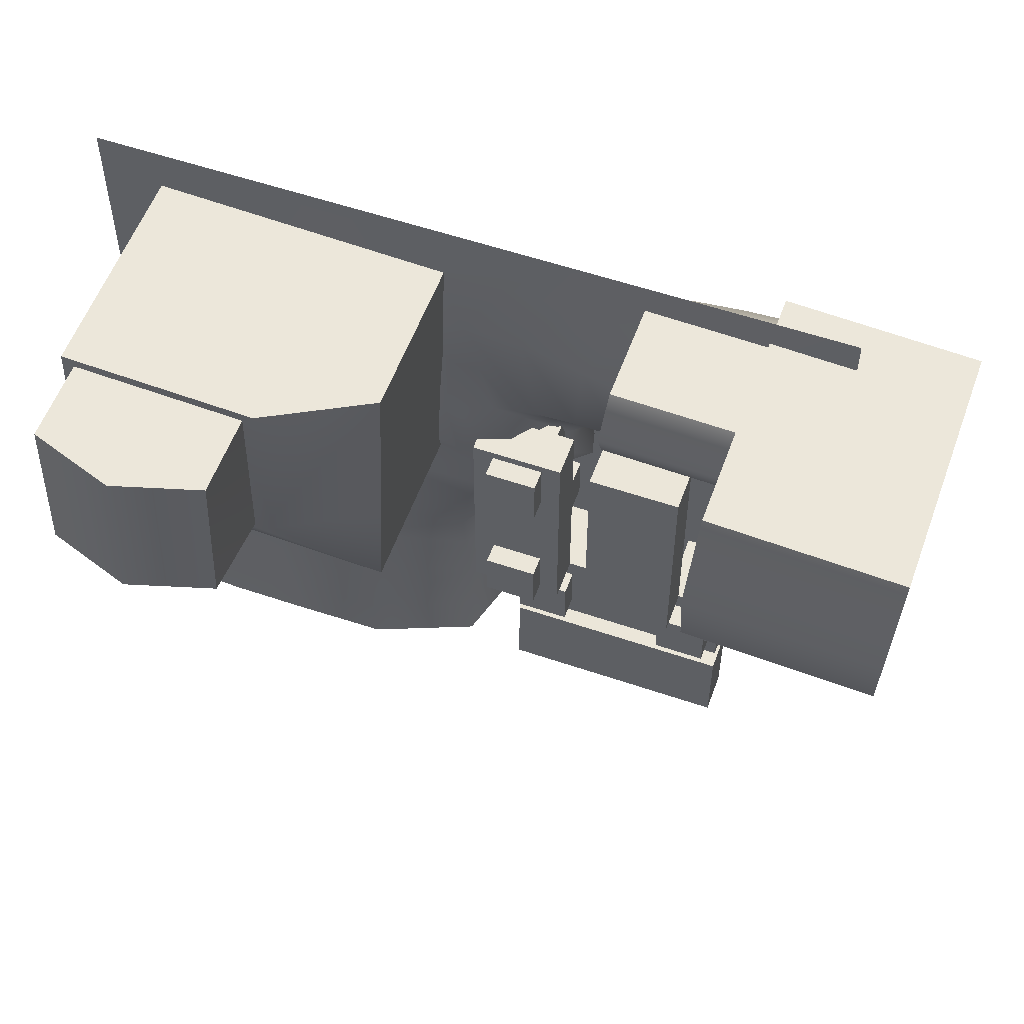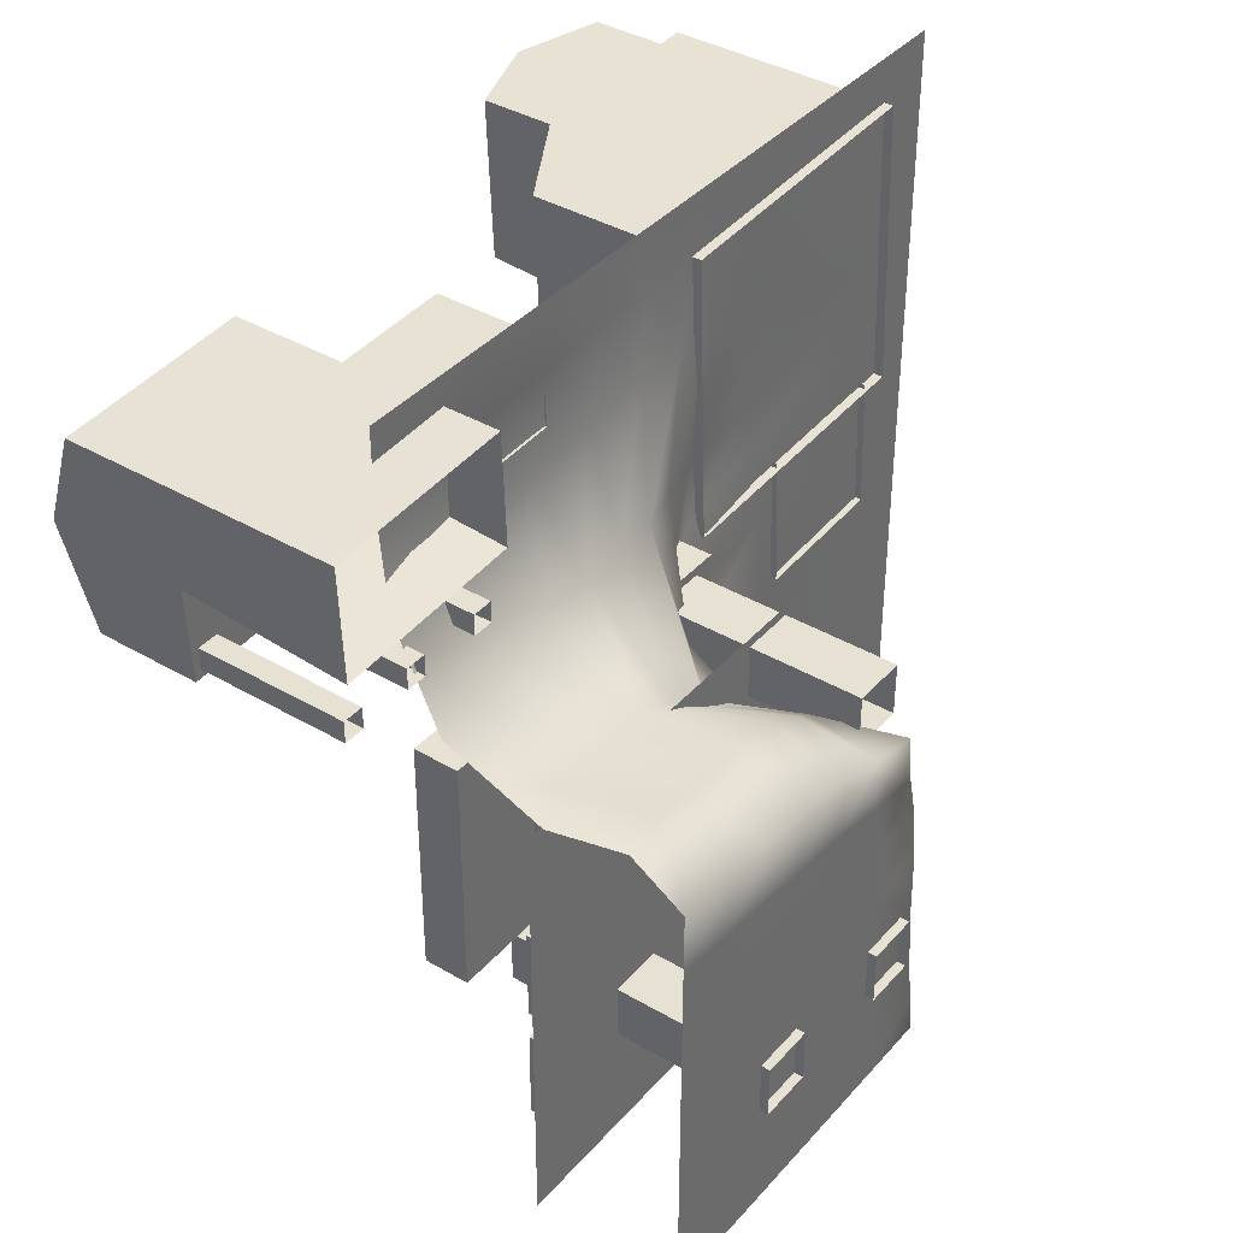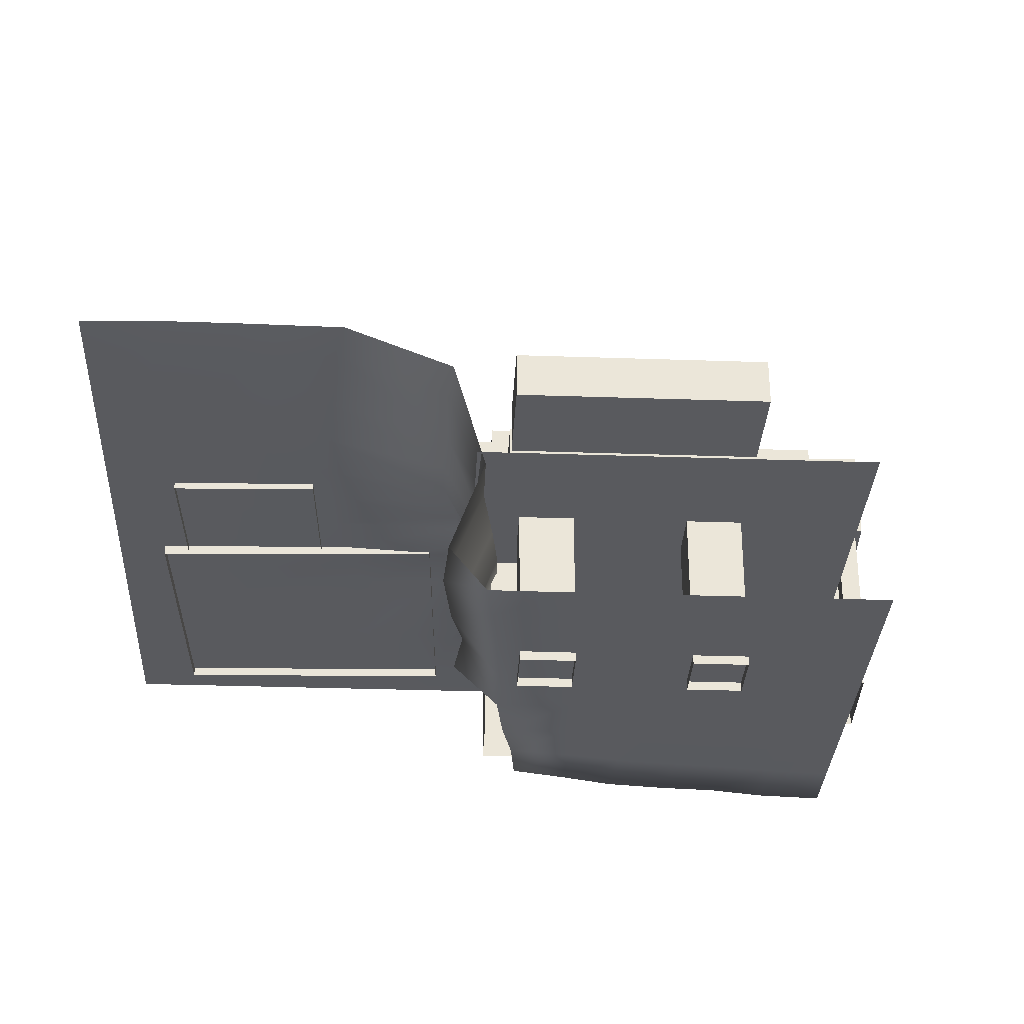
<metadata>
{"format":"obj","ext":"obj","renderer":"f3d","projection":"perspective","resolution":1024,"background":"white","views":[{"elev":55.6,"azim":-160.2,"up":"+Z"},{"elev":38.6,"azim":-53.6,"up":"+Z"},{"elev":-31.3,"azim":177.2,"up":"+Y"}]}
</metadata>
<code>
g default
v -0.5 0.007678 -0.5
v -0.5 0.007678 0.06729
v -0.002528 0.007678 -0.5
v -0.002528 0.007678 0.06729
v -0.1021 -0.1391 -0.1605
v -0.03123 -0.1391 -0.1605
v -0.1021 0.2167 -0.1596
v -0.03123 0.2167 -0.1596
v -0.1021 0.2167 -0.2305
v -0.03123 0.2167 -0.2305
v -0.1021 -0.1391 -0.2296
v -0.03123 -0.1391 -0.2296
v -0.1021 -0.1391 0.05497
v -0.03123 -0.1391 0.05497
v -0.1021 0.2167 0.05586
v -0.03123 0.2167 0.05586
v -0.1021 0.2167 -0.01504
v -0.03123 0.2167 -0.01504
v -0.1021 -0.1391 -0.01414
v -0.03123 -0.1391 -0.01414
v -0.1316 -0.1982 -0.3484
v -0.1316 -0.1982 -0.2775
v -0.1325 0.1576 -0.3484
v -0.1325 0.1576 -0.2775
v -0.06158 0.1576 -0.3484
v -0.06158 0.1576 -0.2775
v -0.06248 -0.1982 -0.3484
v -0.06248 -0.1982 -0.2775
v -0.347 -0.1982 -0.3484
v -0.347 -0.1982 -0.2775
v -0.3479 0.1576 -0.3484
v -0.3479 0.1576 -0.2775
v -0.277 0.1576 -0.3484
v -0.277 0.1576 -0.2775
v -0.2779 -0.1982 -0.3484
v -0.2779 -0.1982 -0.2775
v -0.3364 0.1289 -0.2456
v -0.3364 0.188 -0.2456
v -0.3364 0.1289 0.06729
v -0.3364 0.188 0.06729
v -0.4627 0.1289 0.06729
v -0.4627 0.188 0.06729
v -0.4627 0.1289 -0.2456
v -0.4627 0.188 -0.2456
v -0.1714 0.1289 -0.2456
v -0.1714 0.188 -0.2456
v -0.1714 0.1289 0.06729
v -0.1714 0.188 0.06729
v -0.2977 0.1289 0.06729
v -0.2977 0.188 0.06729
v -0.2977 0.1289 -0.2456
v -0.2977 0.188 -0.2456
v -0.002528 0.1289 -0.2456
v -0.002528 0.188 -0.2456
v -0.002528 0.1289 0.06729
v -0.002528 0.188 0.06729
v -0.1288 0.1289 0.06729
v -0.1288 0.188 0.06729
v -0.1288 0.1289 -0.2456
v -0.1288 0.188 -0.2456
v -0.04876 0.06545 -0.4153
v -0.04876 0.1245 -0.4153
v -0.3617 0.06545 -0.4153
v -0.3617 0.1245 -0.4153
v -0.3617 0.06545 -0.5416
v -0.3617 0.1245 -0.5416
v -0.04876 0.06545 -0.5416
v -0.04876 0.1245 -0.5416
v -0.04876 0.06545 -0.2503
v -0.04876 0.1245 -0.2503
v -0.3617 0.06545 -0.2503
v -0.3617 0.1245 -0.2503
v -0.3617 0.06545 -0.3766
v -0.3617 0.1245 -0.3766
v -0.04876 0.06545 -0.3766
v -0.04876 0.1245 -0.3766
v -0.4149 0.1384 0.2125
v -0.4149 0.1384 0.24
v -0.4149 0.3408 0.2125
v -0.4149 0.3408 0.24
v -0.3873 0.3408 0.2125
v -0.3873 0.3408 0.24
v -0.3873 0.1384 0.2125
v -0.3873 0.1384 0.24
v -0.5217 0.1384 0.2125
v -0.5217 0.1384 0.24
v -0.5217 0.3408 0.2125
v -0.5217 0.3408 0.24
v -0.4941 0.3408 0.2125
v -0.4941 0.3408 0.24
v -0.4941 0.1384 0.2125
v -0.4941 0.1384 0.24
v -0.6179 0.1384 0.2095
v -0.6179 0.1384 0.2371
v -0.6179 0.3408 0.2095
v -0.6179 0.3408 0.2371
v -0.5903 0.3408 0.2095
v -0.5903 0.3408 0.2371
v -0.5903 0.1384 0.2095
v -0.5903 0.1384 0.2371
v 0.1804 0.4716 0.4179
v 0.1903 0.5907 0.1977
v 0.1804 0.5907 0.4179
v 0.4123 0.5907 0.2075
v 0.4024 0.5907 0.4278
v 0.4123 0.4716 0.2075
v 0.4024 0.4716 0.4278
v 0.3013 0.4716 0.2026
v 0.3013 0.627 0.2026
v 0.2914 0.627 0.4229
v 0.2914 0.4716 0.4229
v 0.1844 0.4795 0.195
v -0.3854 0.189 0.339
v -0.3926 0.189 0.4553
v -0.3854 0.3248 0.339
v -0.3926 0.3248 0.4553
v -0.225 0.3248 0.3442
v -0.2322 0.3248 0.4604
v -0.225 0.189 0.3442
v -0.2322 0.189 0.4604
v -0.389 0.3544 0.3971
v -0.2286 0.3544 0.4023
v -0.2286 0.189 0.4023
v -0.3213 0.189 0.3411
v -0.3213 0.3248 0.3411
v -0.3248 0.3544 0.3992
v -0.3284 0.3248 0.4573
v -0.3284 0.189 0.4573
v 0.04925 0.1749 0.03848
v 0.03208 0.1749 0.4239
v 0.04925 0.4042 0.03848
v 0.03208 0.4042 0.4239
v 0.4346 0.4042 0.05565
v 0.4175 0.4818 0.441
v 0.4346 0.1749 0.05565
v 0.4175 0.1749 0.441
v 0.04294 0.1749 0.1801
v 0.04294 0.4042 0.1801
v 0.4283 0.4818 0.1972
v 0.4283 0.1749 0.1972
v 0.1826 0.1749 0.04442
v 0.1826 0.4042 0.04442
v 0.1763 0.4818 0.186
v 0.1654 0.4818 0.4298
v 0.1654 0.1749 0.4298
v -0.6372 0.1168 0.449
v -0.6262 0.4622 0.1978
v -0.6372 0.4622 0.449
v -0.379 0.4622 0.2108
v -0.39 0.4622 0.4619
v -0.39 0.1168 0.4619
v -0.6317 0.1168 0.3036
v -0.6317 0.503 0.329
v -0.3845 0.503 0.342
v -0.3845 0.1168 0.3165
v -0.5026 0.4622 0.2043
v -0.5081 0.503 0.3355
v -0.5136 0.4622 0.4555
v -0.5136 0.1168 0.4555
v -0.6262 0.3297 0.1978
v -0.6317 0.3297 0.3195
v -0.6372 0.3297 0.449
v -0.5136 0.3297 0.4555
v -0.39 0.3297 0.4619
v -0.3845 0.3297 0.3325
v -0.379 0.3297 0.2108
v -0.5026 0.3297 0.2043
v -0.5081 0.3297 0.326
v -0.5081 0.1168 0.3101
v 0.2149 0.1787 -0.1281
v 0.2062 0.1787 0.05201
v 0.2149 0.2711 -0.1281
v 0.2062 0.387 0.05201
v 0.408 0.2711 -0.1195
v 0.3994 0.387 0.06054
v 0.408 0.1787 -0.1195
v 0.3994 0.1787 0.06054
v 0.5 0.1875 0.5
v 0.4091 0.1875 0.5
v 0.3182 0.1875 0.5
v 0.2273 0.1875 0.5
v 0.1364 0.1875 0.5
v 0.04546 0.1875 0.5
v -0.04545 0.1875 0.5
v -0.1364 0.1875 0.5
v -0.2273 0.1875 0.5
v -0.3182 0.1875 0.5
v -0.4091 0.1875 0.5
v -0.4332 -0.1867 -0.4379
v -0.3671 -0.1867 -0.4379
v -0.3152 -0.1867 -0.4379
v -0.2146 -0.1866 -0.4379
v -0.1156 -0.1866 -0.4379
v -0.02357 -0.1866 -0.4379
v 0.03538 -0.1399 -0.4379
v -0.01324 -0.0167 -0.4379
v 0.4139 0.1875 -0.4379
v 0.5 0.1875 -0.4379
v -0.4315 -0.1867 -0.3895
v -0.3655 -0.1867 -0.3917
v -0.3181 -0.1867 -0.3862
v -0.2214 -0.1866 -0.3788
v -0.1238 -0.1866 -0.3699
v -0.03295 -0.1863 -0.3596
v 0.02348 -0.1384 -0.3478
v -0.02762 -0.01677 -0.3482
v 0.4213 0.1875 -0.3184
v 0.5 0.1875 -0.3182
v -0.4288 -0.1867 -0.2917
v -0.3635 -0.1867 -0.2968
v -0.317 -0.1867 -0.2966
v -0.226 -0.1867 -0.2936
v -0.1311 -0.1866 -0.2865
v -0.03969 -0.1864 -0.2788
v 0.007279 -0.1306 -0.2726
v -0.03694 -0.01261 -0.2734
v 0.4253 0.1875 -0.2278
v 0.5 0.1875 -0.2273
v -0.4263 -0.1867 -0.1954
v -0.3611 -0.1867 -0.2031
v -0.3119 -0.1867 -0.2065
v -0.2253 -0.1867 -0.2071
v -0.1346 -0.1866 -0.2003
v -0.04042 -0.1856 -0.1974
v 0.01581 -0.1289 -0.1929
v -0.03918 -0.0045 -0.2004
v 0.4264 0.1875 -0.1375
v 0.5 0.1875 -0.1364
v -0.4235 -0.1867 -0.1032
v -0.3581 -0.1867 -0.1115
v -0.3025 -0.1867 -0.1172
v -0.2169 -0.1866 -0.1208
v -0.1338 -0.1866 -0.1238
v -0.05068 -0.1865 -0.1256
v -0.03436 -0.1031 -0.1332
v -0.07272 0.01573 -0.1454
v 0.4254 0.1875 -0.04765
v 0.5 0.1875 -0.04545
v -0.4206 -0.1867 -0.01843
v -0.3544 -0.1866 -0.02634
v -0.2912 -0.1866 -0.03221
v -0.2115 -0.1866 -0.04066
v -0.1406 -0.1865 -0.0541
v -0.06489 -0.186 -0.06371
v -0.06326 -0.09098 -0.09302
v -0.1071 0.0253 -0.1179
v 0.4238 0.1875 0.04102
v 0.5 0.1875 0.04546
v -0.418 -0.1864 0.06433
v -0.3513 -0.1854 0.05281
v -0.2807 -0.1855 0.04794
v -0.2053 -0.1863 0.03718
v -0.141 -0.1866 0.01763
v -0.07203 -0.1859 0.00143
v -0.08077 -0.07763 -0.0618
v -0.1256 0.02698 -0.09716
v 0.4229 0.1875 0.1261
v 0.5 0.1875 0.1364
v -0.4419 -0.1093 0.1173
v -0.3617 -0.09589 0.09175
v -0.2785 -0.09695 0.09224
v -0.2098 -0.0939 0.07255
v -0.1581 -0.09469 0.04546
v -0.1164 -0.08261 0.01385
v -0.1151 -0.02465 -0.04007
v -0.1037 0.07558 -0.04401
v 0.421 0.1875 0.2047
v 0.5 0.1875 0.2273
v -0.4265 0.1888 0.2773
v -0.3367 0.196 0.279
v -0.2471 0.1958 0.2847
v -0.1558 0.1898 0.3018
v -0.06823 0.1836 0.3181
v 0.01038 0.1843 0.3191
v 0.07499 0.1874 0.3079
v 0.139 0.1883 0.2979
v 0.3209 0.1875 0.3233
v 0.4157 0.1875 0.3335
v 0.5 0.1875 0.3182
v -0.4097 0.1879 0.41
v -0.3192 0.1883 0.4132
v -0.2286 0.1881 0.4166
v -0.138 0.1874 0.4221
v -0.04881 0.1874 0.4255
v 0.03918 0.1874 0.4262
v 0.1244 0.1875 0.4238
v 0.2024 0.1875 0.4177
v 0.3312 0.1875 0.4145
v 0.4122 0.1875 0.4122
v 0.5 0.1875 0.4091
v 0.2261 0.1875 0.3065
v 0.2671 0.1875 0.4159
v 0.2727 0.1875 0.5
v 0.4179 0.1875 0.2691
v 0.5 0.1875 0.2727
v 0.3053 0.1875 -0.4379
v 0.319 0.1875 -0.3203
v 0.3296 0.1875 -0.2322
v 0.3374 0.1875 -0.143
v 0.3491 0.1875 -0.05192
v 0.3528 0.1875 0.03662
v 0.3498 0.1875 0.1191
v 0.3281 0.1875 0.1795
v 0.3043 0.1875 0.2355
v -0.4469 0.009556 0.09463
v -0.4421 0.136 0.1466
v -0.3638 0.02383 0.07903
v -0.3551 0.153 0.1402
v -0.278 0.02605 0.07523
v -0.2708 0.1559 0.1422
v -0.2197 0.02805 0.0449
v -0.1991 0.1565 0.142
v -0.1809 0.02594 0.01764
v -0.1374 0.1558 0.1419
v -0.1487 0.0335 -0.001757
v -0.08201 0.1584 0.1428
v -0.1042 0.08757 0.02238
v -0.02758 0.1713 0.1484
v -0.05136 0.1537 0.03864
v 0.0351 0.1888 0.1425
v 0.1397 0.1903 0.1508
v 0.03028 0.1279 -0.4379
v 0.1725 0.1866 -0.4379
v 0.03051 0.1281 -0.3418
v 0.1849 0.187 -0.3273
v 0.03413 0.1321 -0.2652
v 0.1959 0.1868 -0.2437
v 0.03392 0.1428 -0.1983
v 0.1935 0.1857 -0.161
v 0.02384 0.156 -0.1417
v 0.1875 0.1862 -0.09099
v 0.01407 0.1614 -0.08895
v 0.183 0.1863 -0.02326
v 0.004028 0.1727 -0.03929
v 0.176 0.1868 0.03977
v 0.1653 0.1886 0.09502
v 0.01679 0.1732 0.012
v 0.02698 0.1861 0.0563
v -0.5 -0.1867 -0.4379
v -0.5 -0.1867 -0.3755
v -0.5 -0.1867 -0.2797
v -0.5 -0.1867 -0.1839
v -0.5 -0.1867 -0.09331
v -0.5 -0.1867 -0.01005
v -0.5 -0.1869 0.06957
v -0.5 -0.1194 0.1147
v -0.5 -0.01235 0.09025
v -0.5 0.1164 0.1434
v -0.5 0.1753 0.2719
v -0.5 0.1874 0.4063
v -0.5 0.1875 0.5
v 0.4035 0.1908 -0.5
v 0.5 0.1875 -0.5
v 0.3026 0.1907 -0.5
v 0.1662 0.1892 -0.5
v 0.02795 0.1335 -0.5
v -0.01319 -0.009334 -0.5
v 0.03051 -0.1288 -0.5
v -0.01578 -0.1862 -0.5
v -0.106 -0.1866 -0.5
v -0.2038 -0.1866 -0.5
v -0.3031 -0.1867 -0.5
v -0.3627 -0.1867 -0.5
v -0.4278 -0.1867 -0.5
v -0.5 -0.1867 -0.5
g Harbour_Top_Left:Top_Left
f 1 2 3
f 3 2 4
f 5 6 7
f 7 6 8
f 7 8 9
f 9 8 10
f 9 10 11
f 11 10 12
f 6 12 8
f 8 12 10
f 11 5 9
f 9 5 7
f 13 14 15
f 15 14 16
f 15 16 17
f 17 16 18
f 17 18 19
f 19 18 20
f 14 20 16
f 16 20 18
f 19 13 17
f 17 13 15
f 21 22 23
f 23 22 24
f 23 24 25
f 25 24 26
f 25 26 27
f 27 26 28
f 22 28 24
f 24 28 26
f 27 21 25
f 25 21 23
f 29 30 31
f 31 30 32
f 31 32 33
f 33 32 34
f 33 34 35
f 35 34 36
f 30 36 32
f 32 36 34
f 35 29 33
f 33 29 31
f 37 38 39
f 39 38 40
f 39 40 41
f 41 40 42
f 41 42 43
f 43 42 44
f 43 44 37
f 37 44 38
f 38 44 40
f 40 44 42
f 43 37 41
f 41 37 39
f 45 46 47
f 47 46 48
f 47 48 49
f 49 48 50
f 49 50 51
f 51 50 52
f 51 52 45
f 45 52 46
f 46 52 48
f 48 52 50
f 51 45 49
f 49 45 47
f 53 54 55
f 55 54 56
f 55 56 57
f 57 56 58
f 57 58 59
f 59 58 60
f 59 60 53
f 53 60 54
f 54 60 56
f 56 60 58
f 59 53 57
f 57 53 55
f 61 62 63
f 63 62 64
f 63 64 65
f 65 64 66
f 65 66 67
f 67 66 68
f 67 68 61
f 61 68 62
f 62 68 64
f 64 68 66
f 67 61 65
f 65 61 63
f 69 70 71
f 71 70 72
f 71 72 73
f 73 72 74
f 73 74 75
f 75 74 76
f 75 76 69
f 69 76 70
f 70 76 72
f 72 76 74
f 75 69 73
f 73 69 71
f 77 78 79
f 79 78 80
f 81 82 83
f 83 82 84
f 78 84 80
f 80 84 82
f 83 77 81
f 81 77 79
f 85 86 87
f 87 86 88
f 89 90 91
f 91 90 92
f 86 92 88
f 88 92 90
f 91 85 89
f 89 85 87
f 93 94 95
f 95 94 96
f 97 98 99
f 99 98 100
f 94 100 96
f 96 100 98
f 99 93 97
f 97 93 95
f 110 105 109
f 109 105 104
f 104 105 106
f 106 105 107
f 110 111 105
f 105 111 107
f 106 108 104
f 104 108 109
f 103 110 102
f 102 110 109
f 101 111 103
f 103 111 110
f 101 103 112
f 112 103 102
f 109 108 102
f 102 108 112
f 126 122 125
f 125 122 117
f 127 128 118
f 118 128 120
f 119 124 117
f 117 124 125
f 122 126 118
f 118 126 127
f 122 118 123
f 123 118 120
f 125 124 115
f 115 124 113
f 121 126 115
f 115 126 125
f 126 121 127
f 127 121 116
f 114 128 116
f 116 128 127
f 119 117 123
f 123 117 122
f 129 137 131
f 131 137 138
f 139 140 133
f 133 140 135
f 144 145 134
f 134 145 136
f 135 141 133
f 133 141 142
f 139 143 134
f 134 143 144
f 140 139 136
f 136 139 134
f 142 141 131
f 131 141 129
f 131 138 143
f 144 143 132
f 132 143 138
f 130 145 132
f 132 145 144
f 131 143 142
f 133 142 139
f 139 142 143
f 130 132 137
f 137 132 138
f 160 161 147
f 147 161 153
f 156 157 149
f 149 157 154
f 154 165 149
f 149 165 166
f 158 163 150
f 150 163 164
f 166 167 149
f 149 167 156
f 153 161 148
f 148 161 162
f 157 158 154
f 154 158 150
f 164 165 150
f 150 165 154
f 156 167 147
f 147 167 160
f 147 153 156
f 156 153 157
f 158 157 148
f 148 157 153
f 162 163 148
f 148 163 158
f 162 161 146
f 146 161 152
f 146 159 162
f 162 159 163
f 164 163 151
f 151 163 159
f 155 165 151
f 151 165 164
f 152 161 169
f 169 161 168
f 160 167 161
f 161 167 168
f 167 166 168
f 168 166 165
f 169 168 155
f 155 168 165
f 170 171 172
f 172 171 173
f 173 175 172
f 172 175 174
f 175 177 174
f 174 177 176
f 176 170 174
f 174 170 172
f 352 197 353
f 353 197 198
f 195 196 358
f 358 196 357
f 194 195 359
f 359 195 358
f 193 194 360
f 360 194 359
f 192 193 361
f 361 193 360
f 191 192 362
f 362 192 361
f 190 191 363
f 363 191 362
f 189 190 364
f 364 190 363
f 339 189 365
f 365 189 364
f 189 339 199
f 199 339 340
f 189 199 190
f 190 199 200
f 190 200 191
f 191 200 201
f 192 191 202
f 202 191 201
f 193 192 203
f 203 192 202
f 194 193 204
f 204 193 203
f 195 194 205
f 205 194 204
f 195 205 196
f 196 205 206
f 197 207 198
f 198 207 208
f 199 340 209
f 209 340 341
f 200 199 210
f 210 199 209
f 200 210 201
f 201 210 211
f 201 211 202
f 202 211 212
f 202 212 203
f 203 212 213
f 203 213 204
f 204 213 214
f 204 214 205
f 205 214 215
f 205 215 206
f 206 215 216
f 207 217 208
f 208 217 218
f 209 341 219
f 219 341 342
f 210 209 220
f 220 209 219
f 210 220 211
f 211 220 221
f 211 221 212
f 212 221 222
f 212 222 213
f 213 222 223
f 213 223 214
f 214 223 224
f 214 224 215
f 215 224 225
f 215 225 216
f 216 225 226
f 217 227 218
f 218 227 228
f 219 342 229
f 229 342 343
f 220 219 230
f 230 219 229
f 221 220 231
f 231 220 230
f 221 231 222
f 222 231 232
f 222 232 223
f 223 232 233
f 224 223 234
f 234 223 233
f 225 224 235
f 235 224 234
f 225 235 226
f 226 235 236
f 227 237 228
f 228 237 238
f 229 343 239
f 239 343 344
f 230 229 240
f 240 229 239
f 231 230 241
f 241 230 240
f 231 241 232
f 232 241 242
f 233 232 243
f 243 232 242
f 234 233 244
f 244 233 243
f 235 234 245
f 245 234 244
f 235 245 236
f 236 245 246
f 237 247 238
f 238 247 248
f 239 344 249
f 249 344 345
f 240 239 250
f 250 239 249
f 240 250 241
f 241 250 251
f 242 241 252
f 252 241 251
f 243 242 253
f 253 242 252
f 244 243 254
f 254 243 253
f 245 244 255
f 255 244 254
f 245 255 246
f 246 255 256
f 247 257 248
f 248 257 258
f 249 345 259
f 259 345 346
f 250 249 260
f 260 249 259
f 251 250 261
f 261 250 260
f 252 251 262
f 262 251 261
f 253 252 263
f 263 252 262
f 254 253 264
f 264 253 263
f 254 264 255
f 255 264 265
f 255 265 256
f 256 265 266
f 257 267 258
f 258 267 268
f 267 294 268
f 268 294 295
f 349 350 269
f 269 350 280
f 269 280 270
f 270 280 281
f 270 281 271
f 271 281 282
f 271 282 272
f 272 282 283
f 272 283 273
f 273 283 284
f 273 284 274
f 274 284 285
f 274 285 275
f 275 285 286
f 275 286 276
f 276 286 287
f 291 292 277
f 277 292 288
f 277 288 278
f 278 288 289
f 279 278 290
f 290 278 289
f 350 351 280
f 280 351 188
f 280 188 281
f 281 188 187
f 281 187 282
f 282 187 186
f 282 186 283
f 283 186 185
f 283 185 284
f 284 185 184
f 284 184 285
f 285 184 183
f 285 183 286
f 286 183 182
f 286 182 287
f 287 182 181
f 288 292 180
f 180 292 293
f 289 288 179
f 179 288 180
f 290 289 178
f 178 289 179
f 292 291 287
f 287 291 276
f 293 292 181
f 181 292 287
f 295 294 279
f 279 294 278
f 347 348 305
f 305 348 306
f 305 306 307
f 307 306 308
f 307 308 309
f 309 308 310
f 310 312 309
f 309 312 311
f 312 314 311
f 311 314 313
f 313 314 315
f 315 314 316
f 315 316 317
f 317 316 318
f 317 318 319
f 319 318 320
f 319 320 338
f 338 320 321
f 354 296 352
f 352 296 197
f 296 297 197
f 197 297 207
f 297 298 207
f 207 298 217
f 298 299 217
f 217 299 227
f 299 300 227
f 227 300 237
f 300 301 237
f 237 301 247
f 301 302 247
f 247 302 257
f 302 303 257
f 257 303 267
f 346 347 259
f 259 347 305
f 259 305 260
f 260 305 307
f 260 307 261
f 261 307 309
f 261 309 262
f 262 309 311
f 263 262 313
f 313 262 311
f 263 313 264
f 264 313 315
f 264 315 265
f 265 315 317
f 265 317 266
f 266 317 319
f 303 304 267
f 267 304 294
f 348 349 306
f 306 349 269
f 306 269 308
f 308 269 270
f 308 270 310
f 310 270 271
f 310 271 312
f 312 271 272
f 312 272 314
f 314 272 273
f 314 273 316
f 316 273 274
f 316 274 318
f 318 274 275
f 318 275 320
f 320 275 276
f 291 321 276
f 276 321 320
f 321 291 304
f 304 291 277
f 304 277 294
f 294 277 278
f 356 322 355
f 355 322 323
f 322 324 323
f 323 324 325
f 324 326 325
f 325 326 327
f 326 328 327
f 327 328 329
f 328 330 329
f 329 330 331
f 330 332 331
f 331 332 333
f 332 334 333
f 333 334 335
f 334 337 335
f 335 337 336
f 337 338 336
f 336 338 321
f 196 322 357
f 357 322 356
f 322 196 324
f 324 196 206
f 326 324 216
f 216 324 206
f 328 326 226
f 226 326 216
f 330 328 236
f 236 328 226
f 330 236 332
f 332 236 246
f 334 332 256
f 256 332 246
f 337 334 266
f 266 334 256
f 355 323 354
f 354 323 296
f 323 325 296
f 296 325 297
f 325 327 297
f 297 327 298
f 327 329 298
f 298 329 299
f 329 331 299
f 299 331 300
f 331 333 300
f 300 333 301
f 333 335 301
f 301 335 302
f 335 336 302
f 302 336 303
f 336 321 303
f 303 321 304
f 338 337 319
f 319 337 266

</code>
